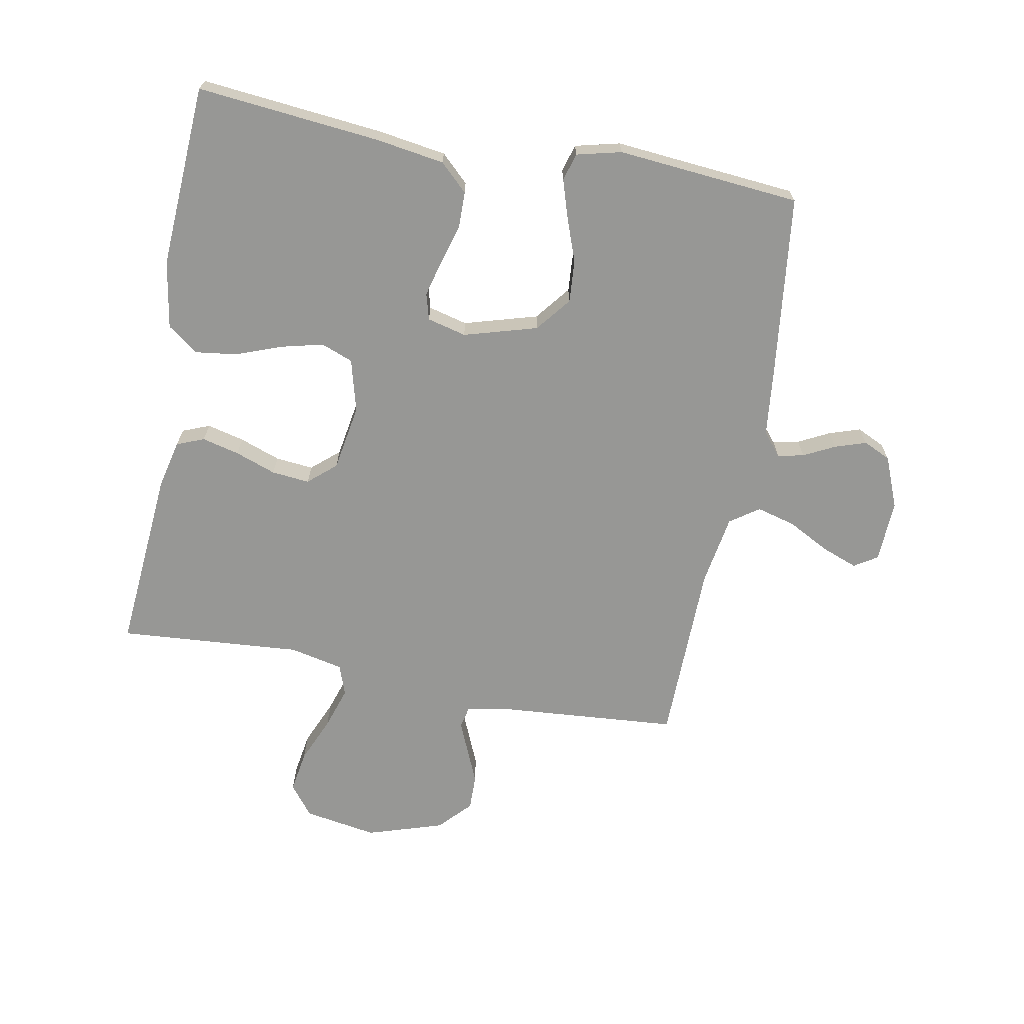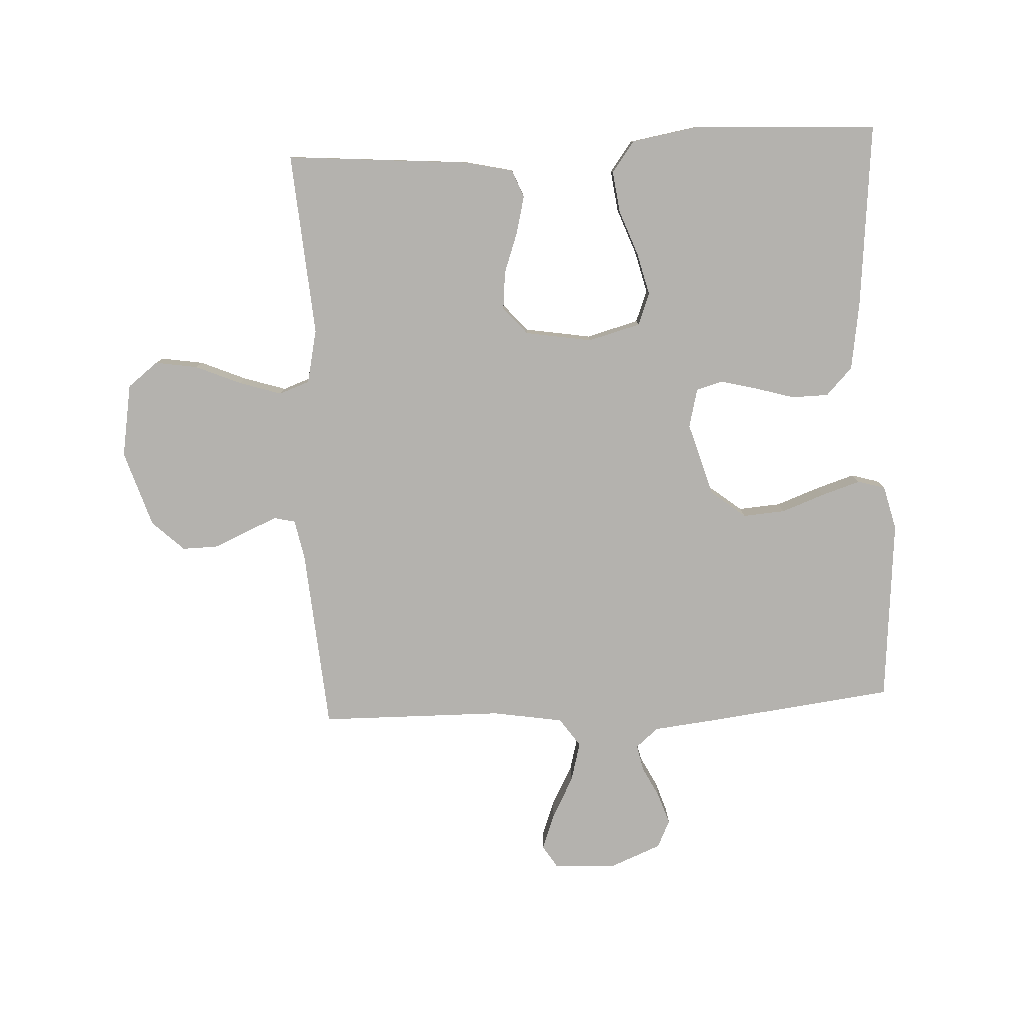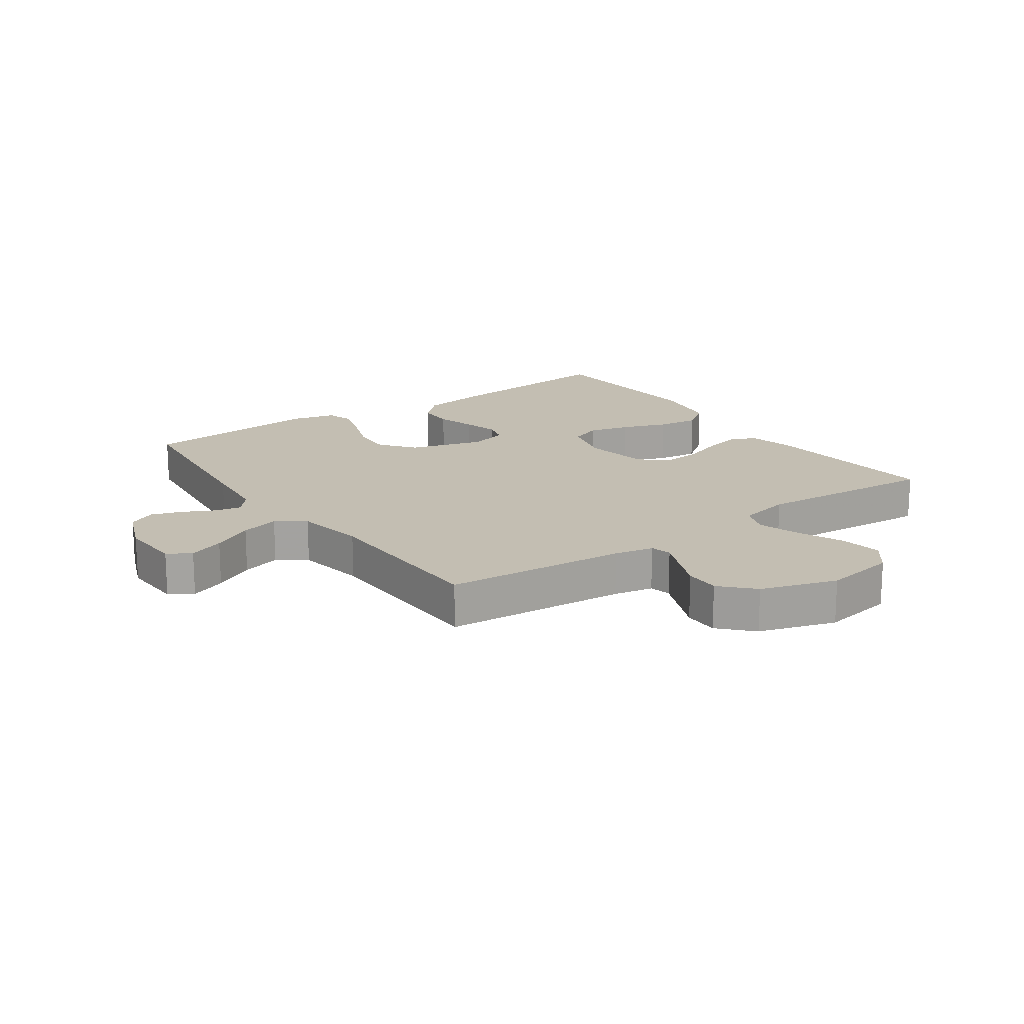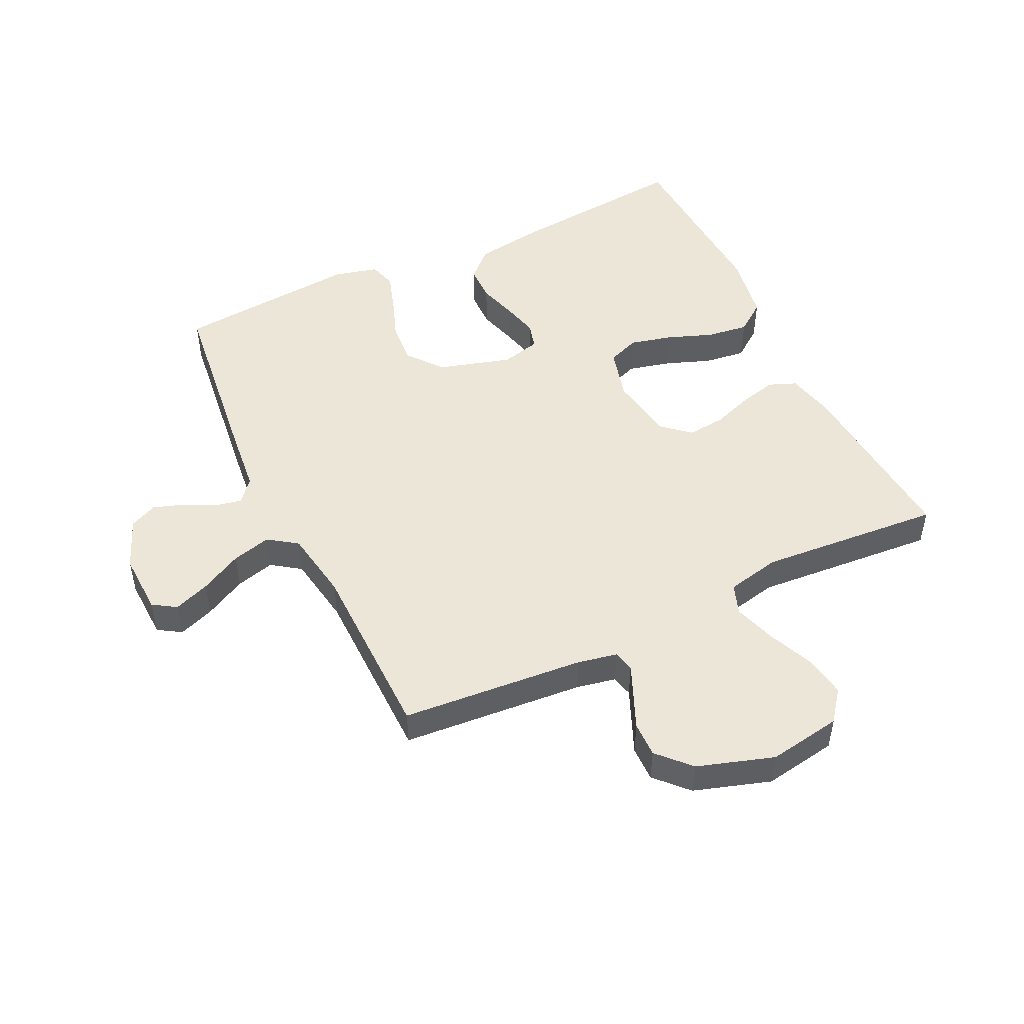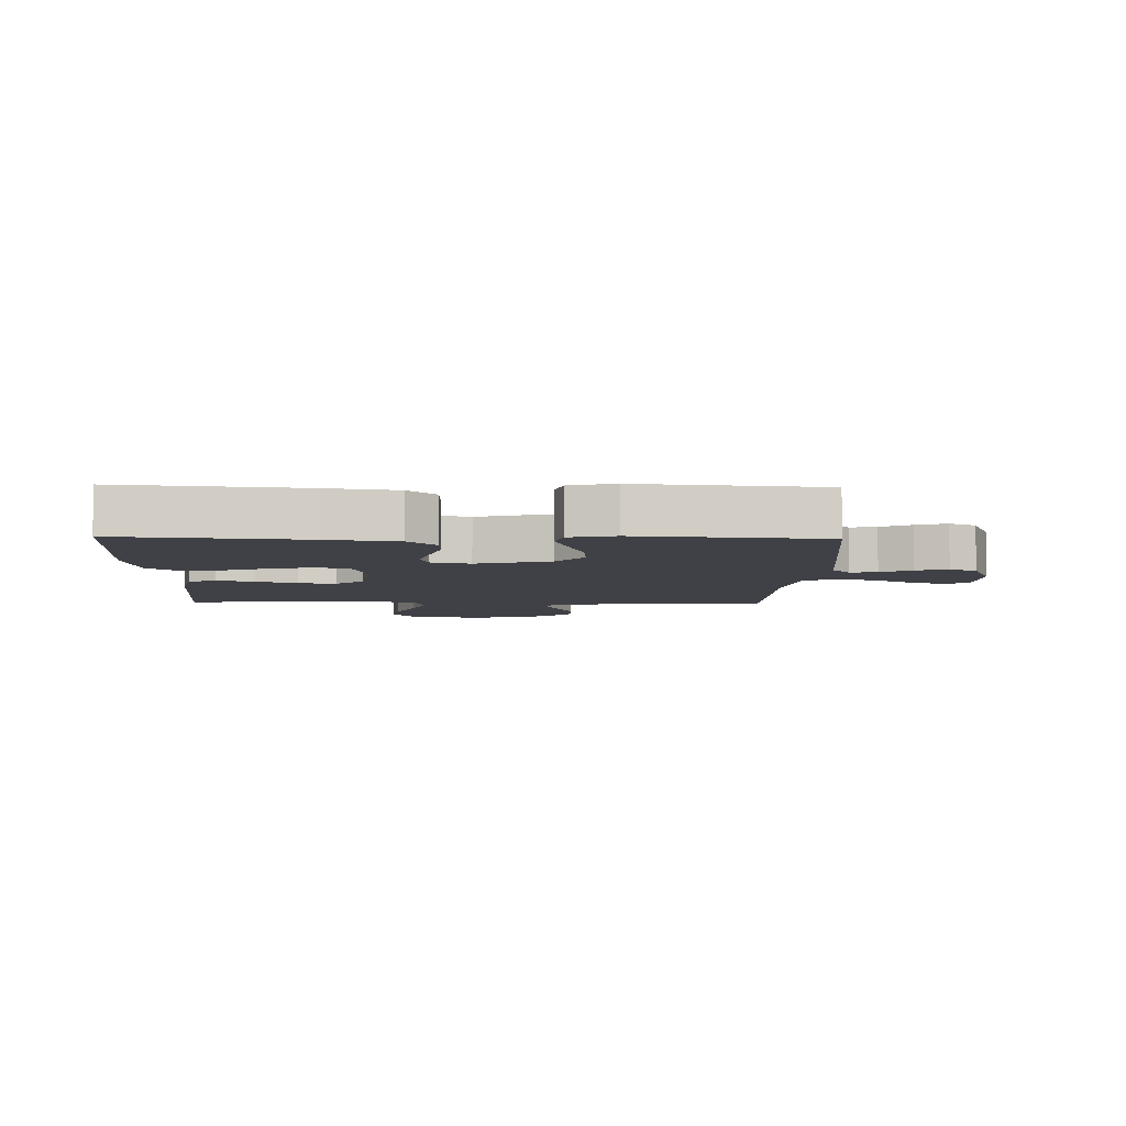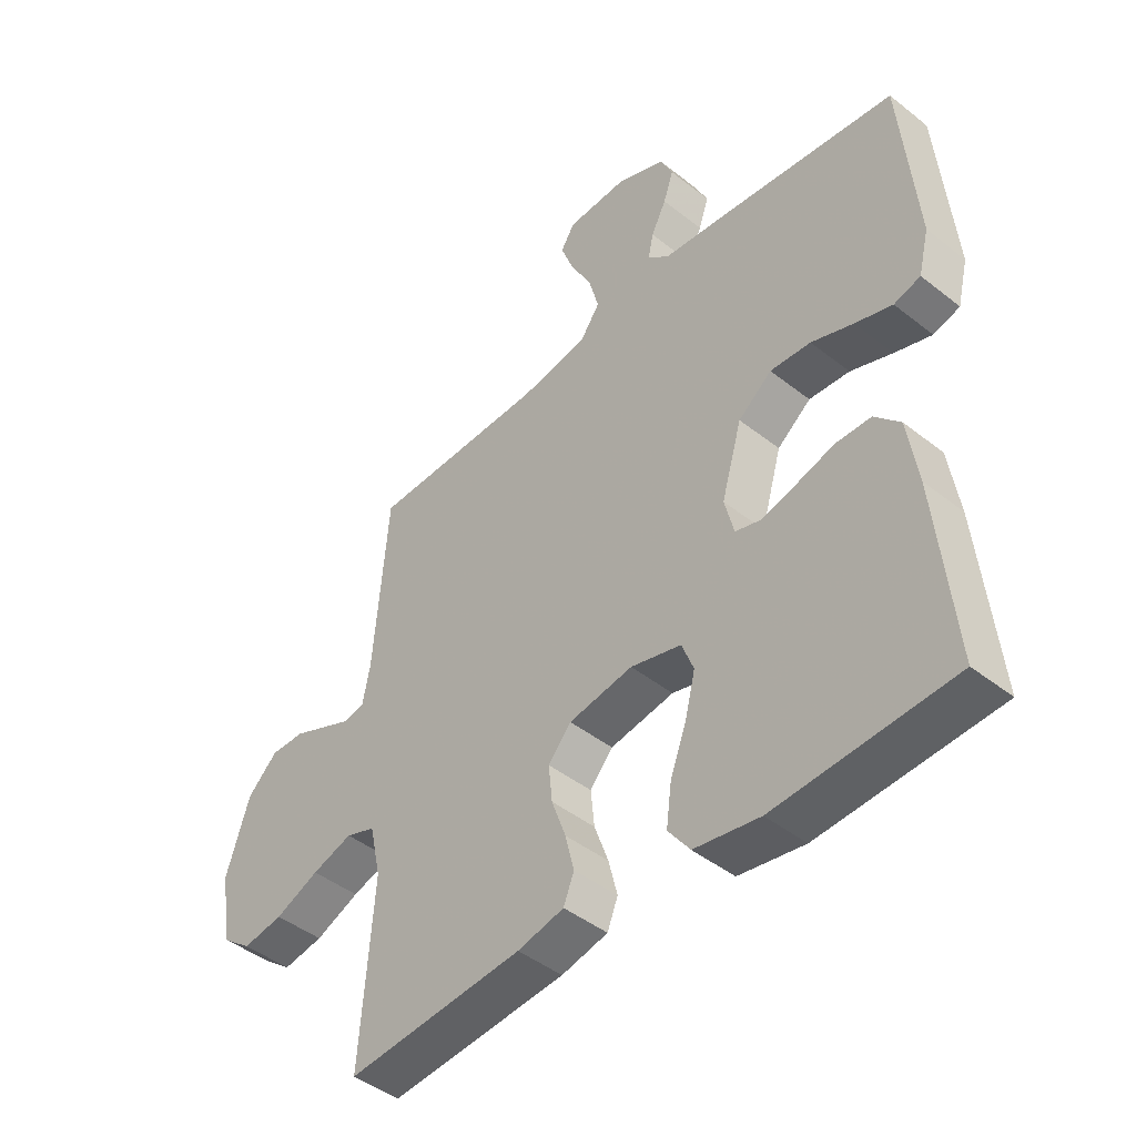
<metadata>
{"format":"obj","ext":"obj","renderer":"f3d","projection":"perspective","resolution":1024,"background":"white","views":[{"elev":-68.1,"azim":-100.7,"up":"+Y"},{"elev":-79.8,"azim":-177.1,"up":"+Y"},{"elev":17.4,"azim":54.7,"up":"+Y"},{"elev":49.1,"azim":64.4,"up":"+Y"},{"elev":-6.0,"azim":-91.6,"up":"+Y"},{"elev":-44.8,"azim":-132.5,"up":"+Z"}]}
</metadata>
<code>
v -0.5 0.07 -0.5
v -0.471 0.07 -0.2
v -0.454 0.07 -0.088
v -0.411 0.07 -0.043
v -0.351 0.07 -0.042
v -0.286 0.07 -0.061
v -0.227 0.07 -0.076
v -0.184 0.07 -0.064
v -0.168 0.07 0
v -0.203 0.07 0.12
v -0.26 0.07 0.165
v -0.329 0.07 0.16
v -0.4 0.07 0.134
v -0.463 0.07 0.114
v -0.508 0.07 0.127
v -0.526 0.07 0.2
v -0.5 0.07 0.5
v -0.2 0.07 0.536
v -0.09 0.07 0.548
v -0.053 0.07 0.579
v -0.062 0.07 0.622
v -0.088 0.07 0.673
v -0.105 0.07 0.724
v -0.084 0.07 0.769
v 0 0.07 0.803
v 0.102 0.07 0.799
v 0.126 0.07 0.761
v 0.104 0.07 0.702
v 0.068 0.07 0.634
v 0.051 0.07 0.57
v 0.084 0.07 0.523
v 0.2 0.07 0.504
v 0.5 0.07 0.5
v 0.524 0.07 0.2
v 0.537 0.07 0.135
v 0.572 0.07 0.127
v 0.621 0.07 0.148
v 0.679 0.07 0.173
v 0.737 0.07 0.174
v 0.789 0.07 0.125
v 0.829 0.07 0
v 0.809 0.07 -0.12
v 0.759 0.07 -0.159
v 0.69 0.07 -0.148
v 0.615 0.07 -0.116
v 0.546 0.07 -0.094
v 0.496 0.07 -0.112
v 0.477 0.07 -0.2
v 0.5 0.07 -0.5
v 0.2 0.07 -0.476
v 0.121 0.07 -0.458
v 0.103 0.07 -0.413
v 0.118 0.07 -0.352
v 0.142 0.07 -0.285
v 0.148 0.07 -0.223
v 0.109 0.07 -0.178
v 0 0.07 -0.16
v -0.086 0.07 -0.183
v -0.106 0.07 -0.235
v -0.089 0.07 -0.304
v -0.061 0.07 -0.379
v -0.052 0.07 -0.447
v -0.089 0.07 -0.497
v -0.2 0.07 -0.516
v -0.5 0 -0.5
v -0.471 0 -0.2
v -0.454 0 -0.088
v -0.411 0 -0.043
v -0.351 0 -0.042
v -0.286 0 -0.061
v -0.227 0 -0.076
v -0.184 0 -0.064
v -0.168 0 0
v -0.203 0 0.12
v -0.26 0 0.165
v -0.329 0 0.16
v -0.4 0 0.134
v -0.463 0 0.114
v -0.508 0 0.127
v -0.526 0 0.2
v -0.5 0 0.5
v -0.2 0 0.536
v -0.09 0 0.548
v -0.053 0 0.579
v -0.062 0 0.622
v -0.088 0 0.673
v -0.105 0 0.724
v -0.084 0 0.769
v 0 0 0.803
v 0.102 0 0.799
v 0.126 0 0.761
v 0.104 0 0.702
v 0.068 0 0.634
v 0.051 0 0.57
v 0.084 0 0.523
v 0.2 0 0.504
v 0.5 0 0.5
v 0.524 0 0.2
v 0.537 0 0.135
v 0.572 0 0.127
v 0.621 0 0.148
v 0.679 0 0.173
v 0.737 0 0.174
v 0.789 0 0.125
v 0.829 0 0
v 0.809 0 -0.12
v 0.759 0 -0.159
v 0.69 0 -0.148
v 0.615 0 -0.116
v 0.546 0 -0.094
v 0.496 0 -0.112
v 0.477 0 -0.2
v 0.5 0 -0.5
v 0.2 0 -0.476
v 0.121 0 -0.458
v 0.103 0 -0.413
v 0.118 0 -0.352
v 0.142 0 -0.285
v 0.148 0 -0.223
v 0.109 0 -0.178
v 0 0 -0.16
v -0.086 0 -0.183
v -0.106 0 -0.235
v -0.089 0 -0.304
v -0.061 0 -0.379
v -0.052 0 -0.447
v -0.089 0 -0.497
v -0.2 0 -0.516
f 4 5 6
f 3 4 6
f 2 3 6
f 1 2 6
f 64 1 6
f 63 64 6
f 62 63 6
f 61 62 6
f 60 61 6
f 59 60 6 7
f 58 59 7 8
f 57 58 8 9
f 56 57 9 10
f 52 53 54
f 51 52 54
f 50 51 54
f 49 50 54
f 48 49 54
f 47 48 54 55
f 46 47 55 56
f 43 44 45
f 42 43 45
f 41 42 45
f 40 41 45
f 39 40 45
f 38 39 45
f 37 38 45
f 36 37 45 46
f 46 56 10
f 36 46 10
f 35 36 10
f 32 33 34
f 35 10 11
f 34 35 11
f 32 34 11
f 31 32 11
f 27 28 29
f 26 27 29
f 25 26 29
f 24 25 29
f 23 24 29
f 22 23 29
f 21 22 29
f 20 21 29 30
f 31 11 12
f 30 31 12
f 20 30 12
f 19 20 12
f 17 18 19
f 16 17 19
f 15 16 19
f 14 15 19
f 13 14 19
f 12 13 19
f 70 69 68
f 70 68 67
f 70 67 66
f 70 66 65
f 70 65 128
f 70 128 127
f 70 127 126
f 70 126 125
f 70 125 124
f 71 70 124 123
f 72 71 123 122
f 73 72 122 121
f 74 73 121 120
f 118 117 116
f 118 116 115
f 118 115 114
f 118 114 113
f 118 113 112
f 119 118 112 111
f 120 119 111 110
f 109 108 107
f 109 107 106
f 109 106 105
f 109 105 104
f 109 104 103
f 109 103 102
f 109 102 101
f 110 109 101 100
f 74 120 110
f 74 110 100
f 74 100 99
f 98 97 96
f 75 74 99
f 75 99 98
f 75 98 96
f 75 96 95
f 93 92 91
f 93 91 90
f 93 90 89
f 93 89 88
f 93 88 87
f 93 87 86
f 93 86 85
f 94 93 85 84
f 76 75 95
f 76 95 94
f 76 94 84
f 76 84 83
f 83 82 81
f 83 81 80
f 83 80 79
f 83 79 78
f 83 78 77
f 83 77 76
f 1 65 66 2
f 2 66 67 3
f 3 67 68 4
f 4 68 69 5
f 5 69 70 6
f 6 70 71 7
f 7 71 72 8
f 8 72 73 9
f 9 73 74 10
f 10 74 75 11
f 11 75 76 12
f 12 76 77 13
f 13 77 78 14
f 14 78 79 15
f 15 79 80 16
f 16 80 81 17
f 17 81 82 18
f 18 82 83 19
f 19 83 84 20
f 20 84 85 21
f 21 85 86 22
f 22 86 87 23
f 23 87 88 24
f 24 88 89 25
f 25 89 90 26
f 26 90 91 27
f 27 91 92 28
f 28 92 93 29
f 29 93 94 30
f 30 94 95 31
f 31 95 96 32
f 32 96 97 33
f 33 97 98 34
f 34 98 99 35
f 35 99 100 36
f 36 100 101 37
f 37 101 102 38
f 38 102 103 39
f 39 103 104 40
f 40 104 105 41
f 41 105 106 42
f 42 106 107 43
f 43 107 108 44
f 44 108 109 45
f 45 109 110 46
f 46 110 111 47
f 47 111 112 48
f 48 112 113 49
f 49 113 114 50
f 50 114 115 51
f 51 115 116 52
f 52 116 117 53
f 53 117 118 54
f 54 118 119 55
f 55 119 120 56
f 56 120 121 57
f 57 121 122 58
f 58 122 123 59
f 59 123 124 60
f 60 124 125 61
f 61 125 126 62
f 62 126 127 63
f 63 127 128 64
f 64 128 65 1

</code>
